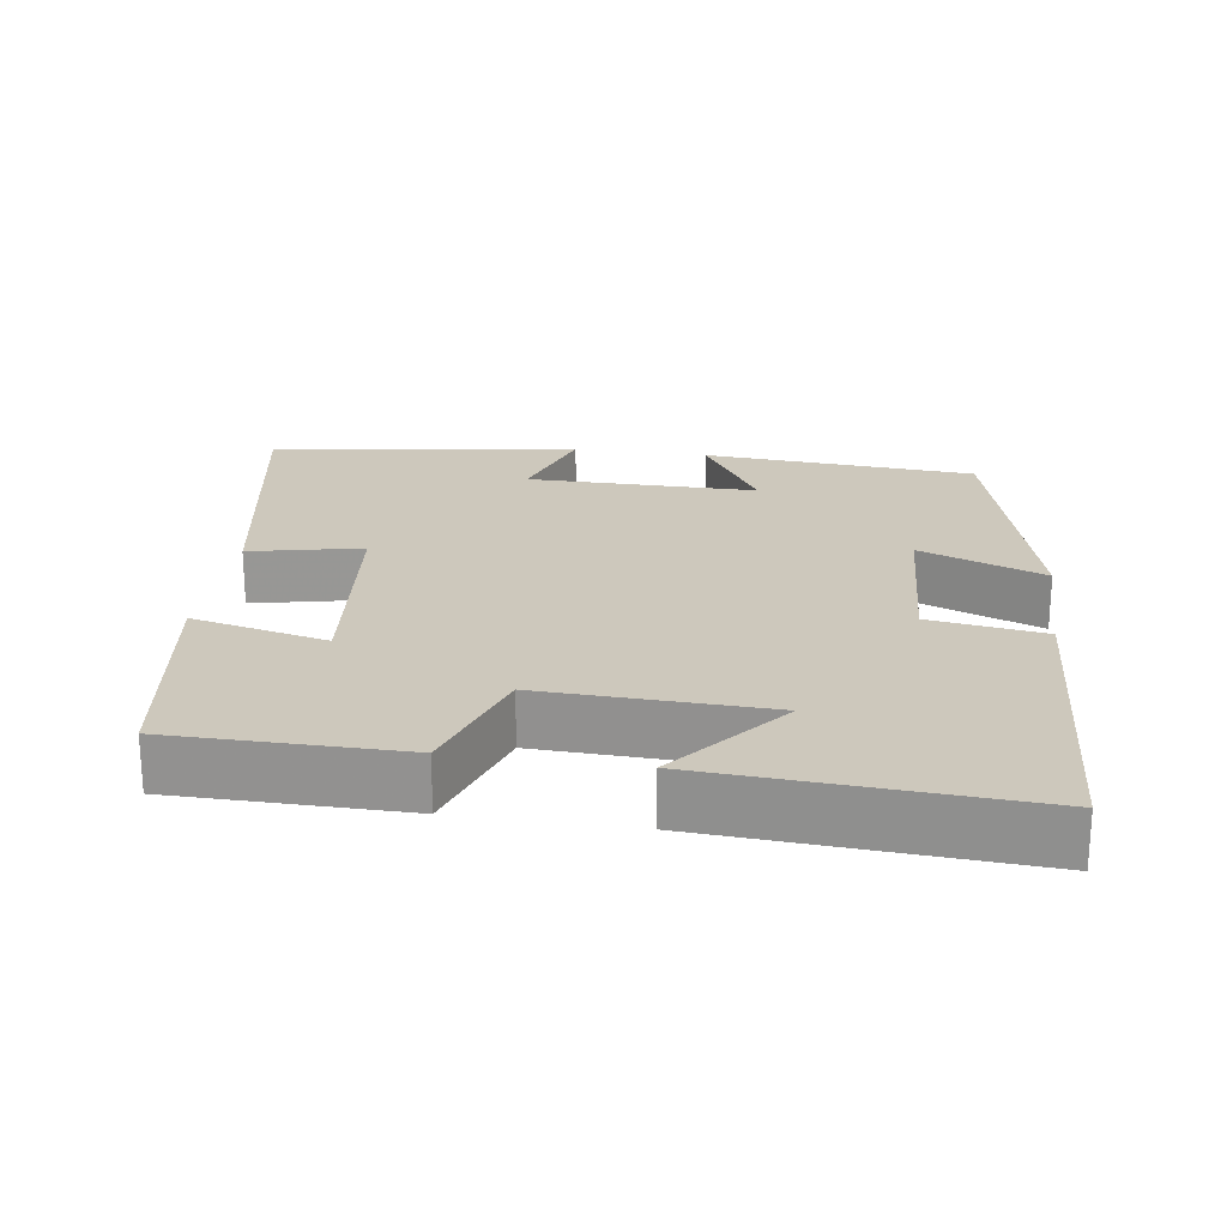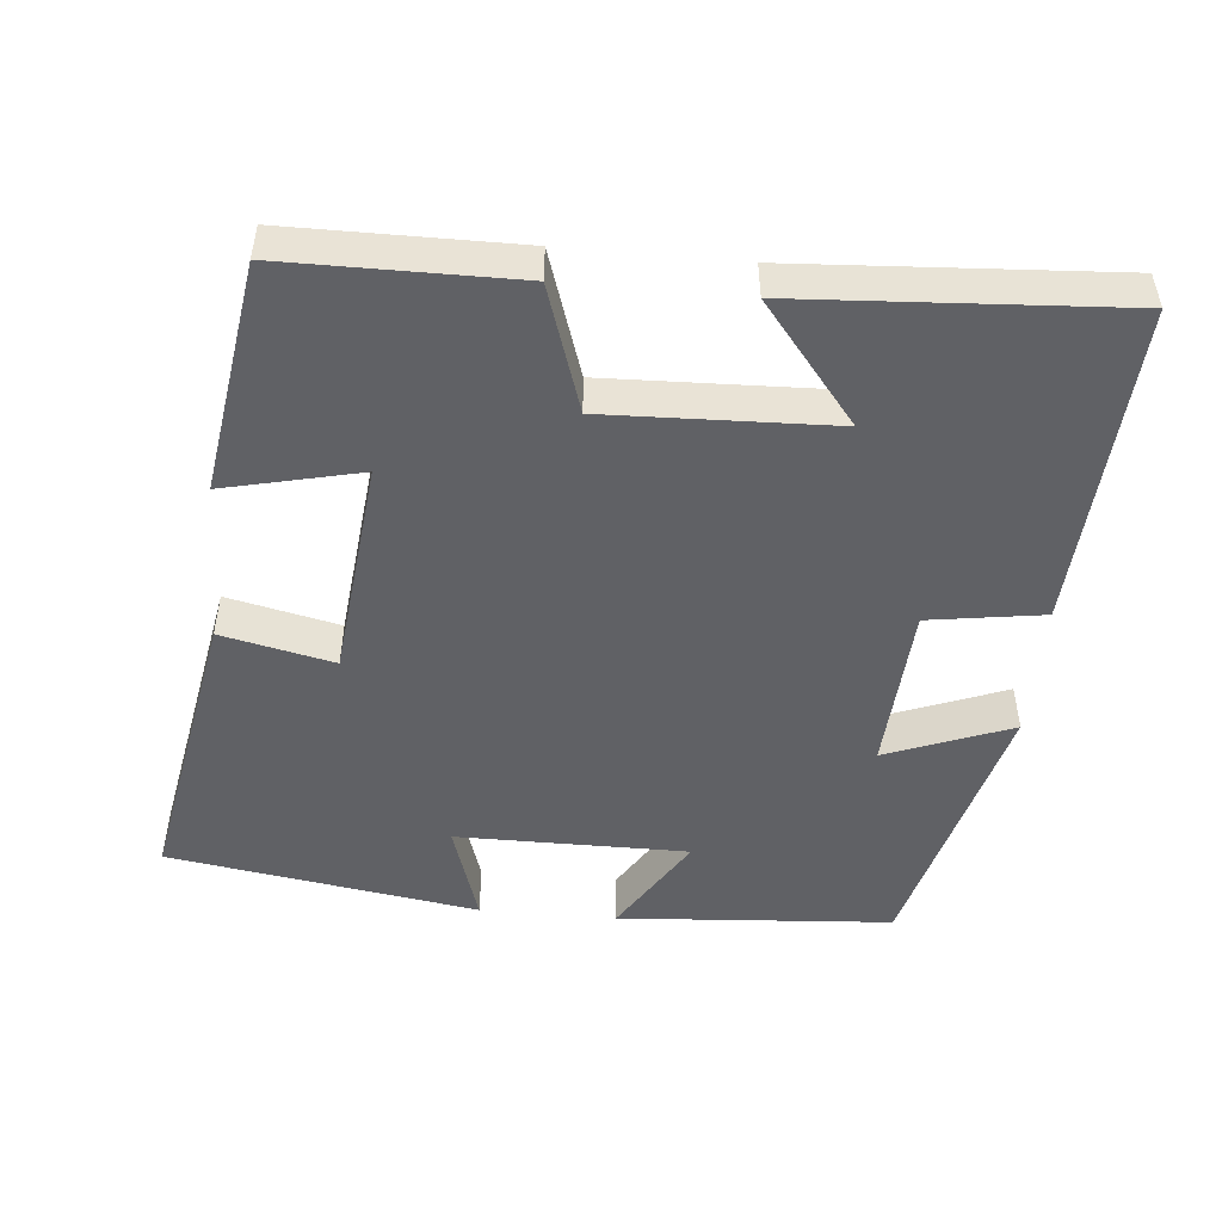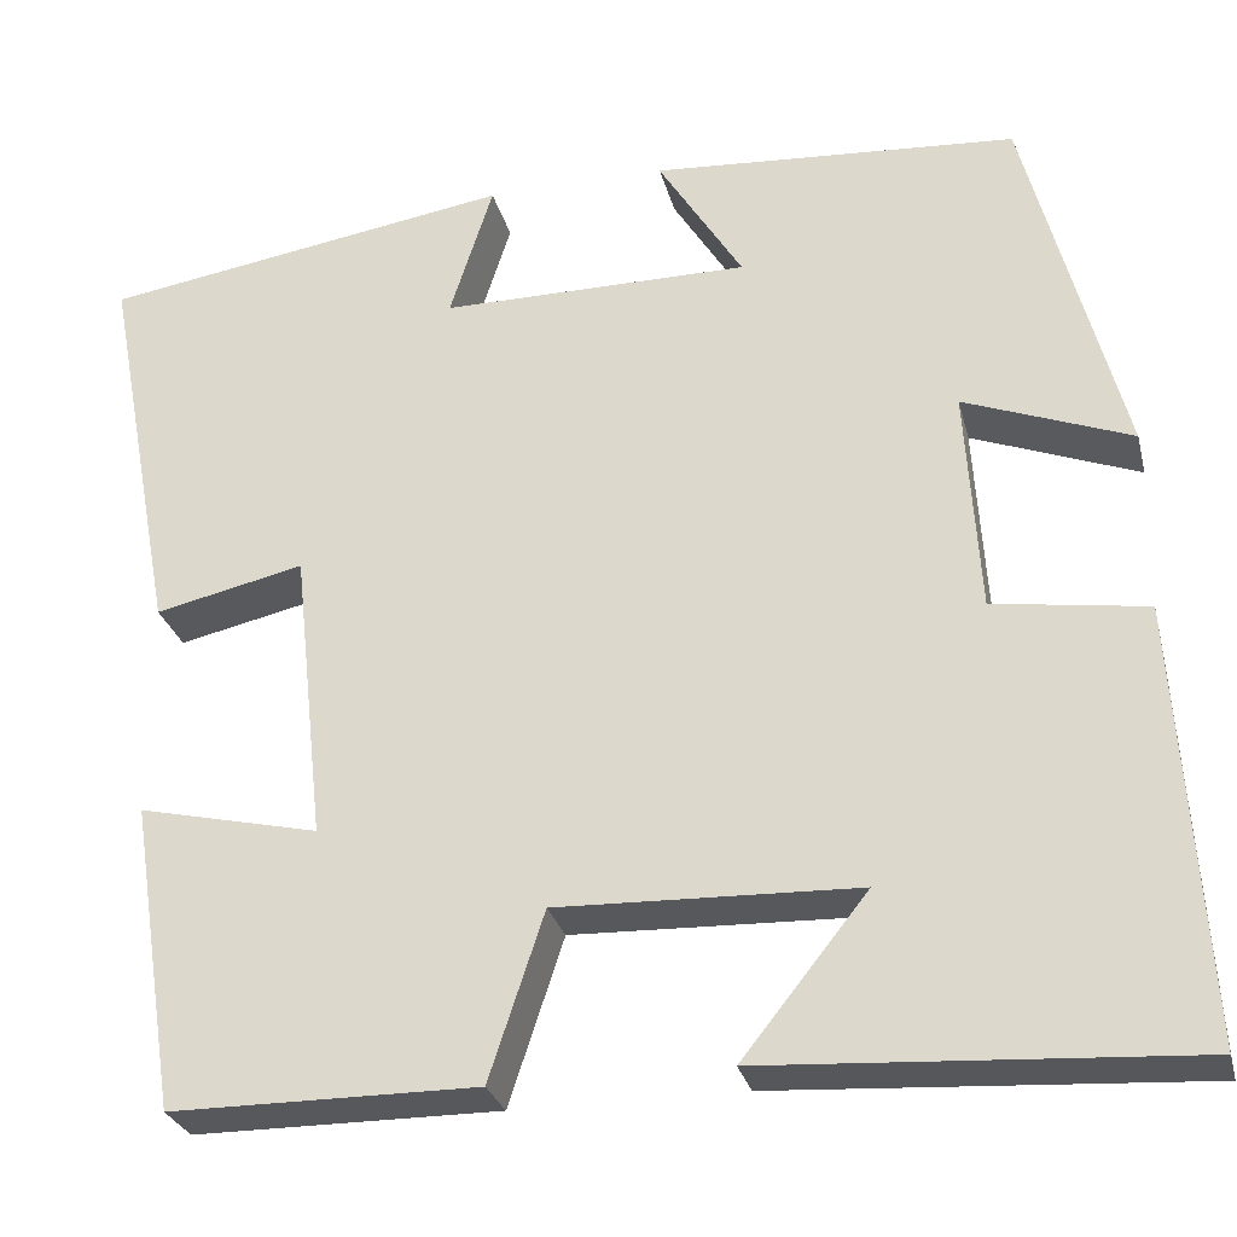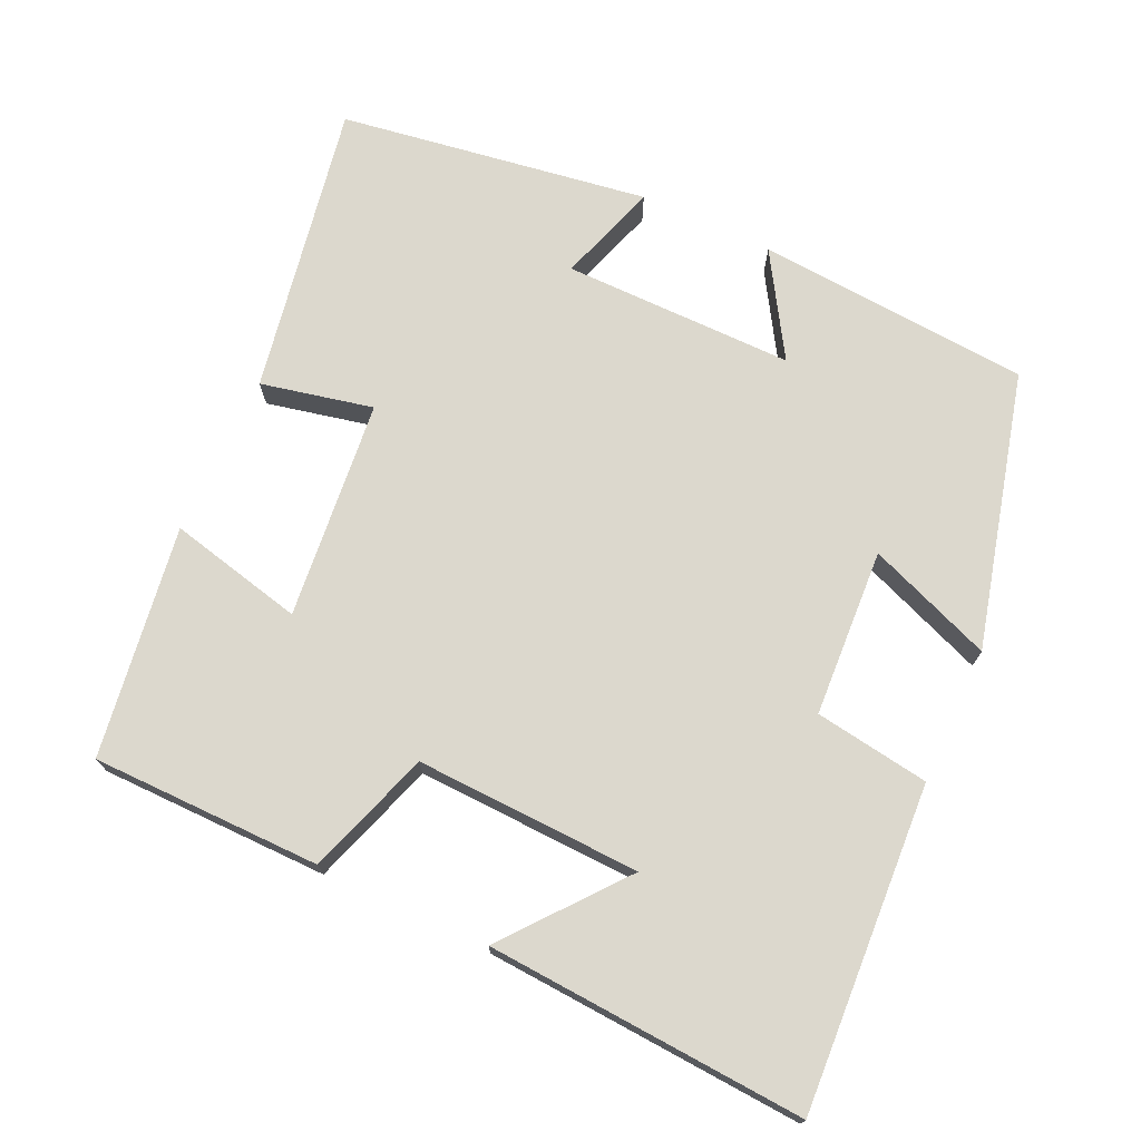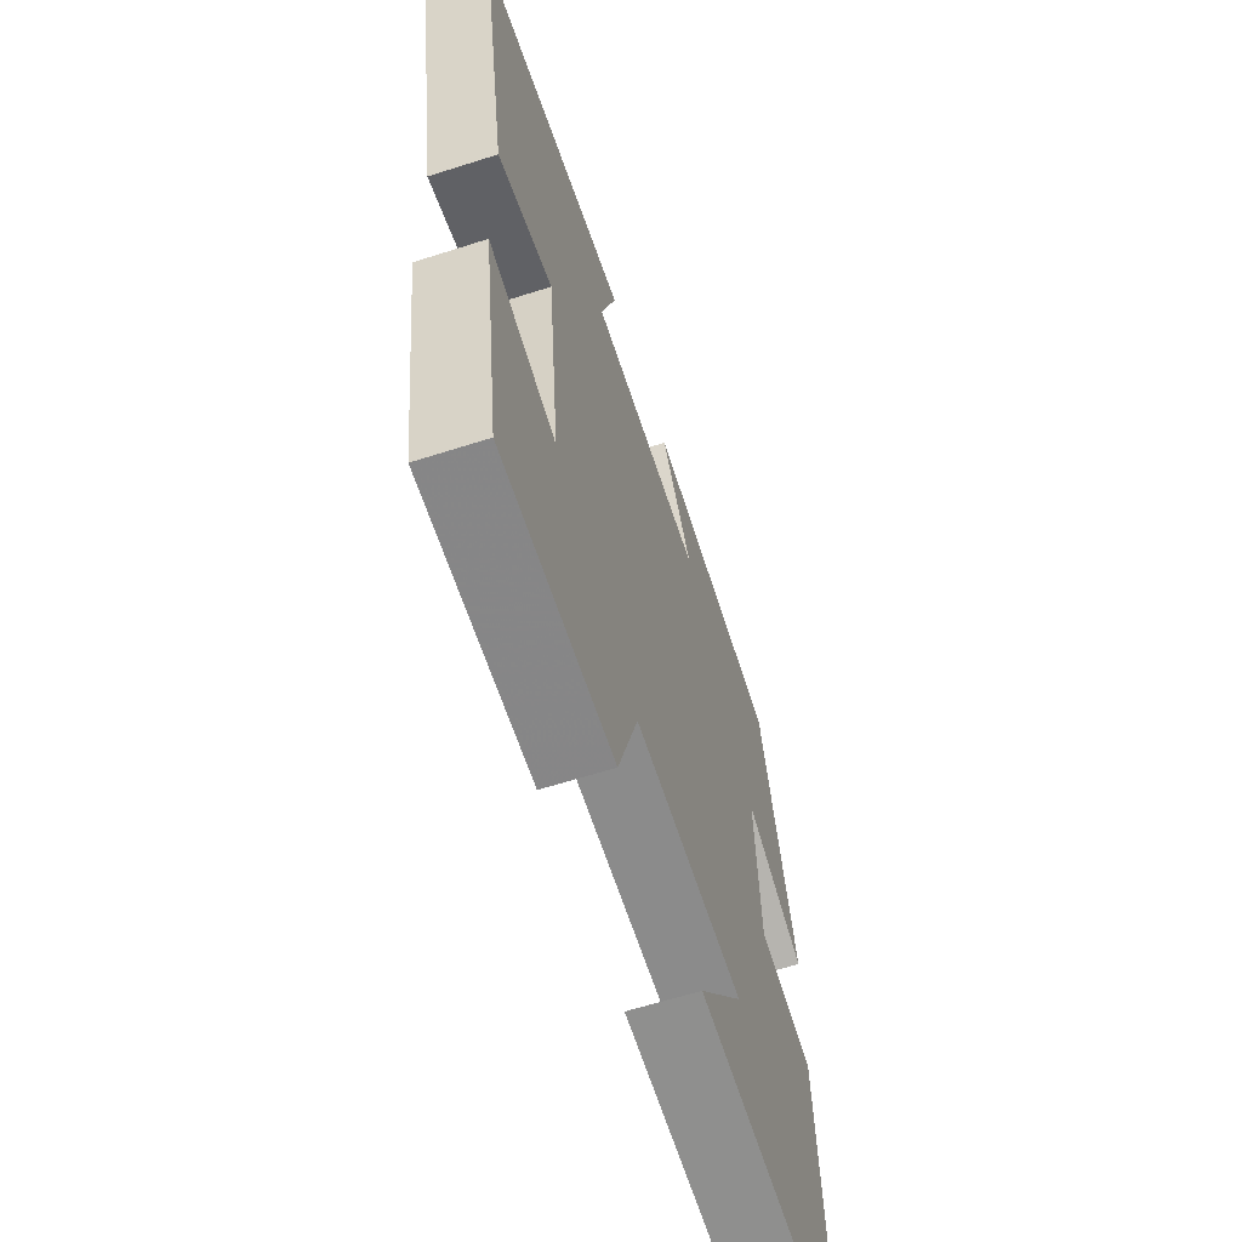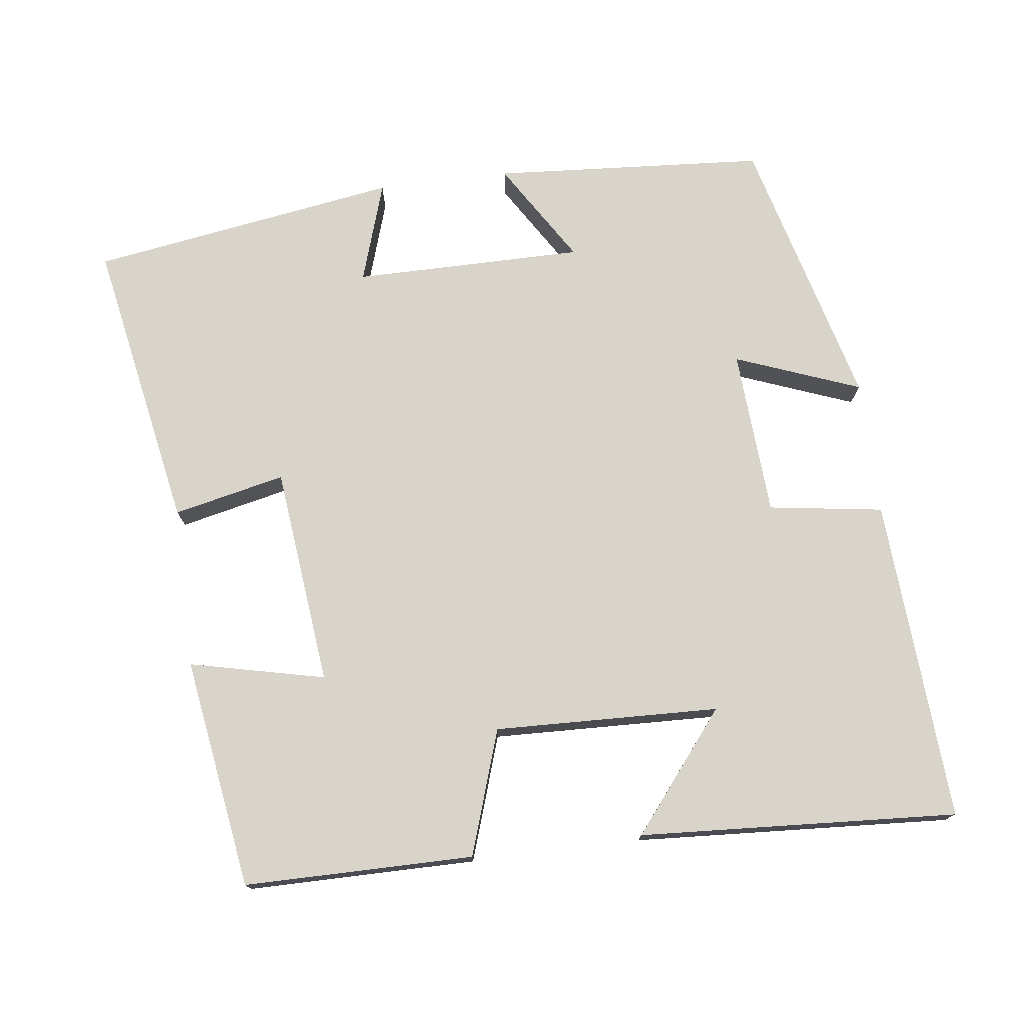
<metadata>
{"format":"obj","ext":"obj","renderer":"f3d","projection":"perspective","resolution":1024,"background":"white","views":[{"elev":22.2,"azim":-171.5,"up":"+Y"},{"elev":-49.2,"azim":174.8,"up":"+Y"},{"elev":-28.1,"azim":-166.2,"up":"+Z"},{"elev":72.5,"azim":-154.9,"up":"+Y"},{"elev":-62.1,"azim":108.0,"up":"+Z"},{"elev":75.1,"azim":172.8,"up":"+Y"}]}
</metadata>
<code>
v -0.402 0.07 0.474
v -0.03 0.07 0.5
v -0.116 0.07 0.362
v 0.198 0.07 0.362
v 0.154 0.07 0.5
v 0.574 0.07 0.434
v 0.5 0.07 0.037
v 0.348 0.07 0.071
v 0.316 0.07 -0.227
v 0.5 0.07 -0.185
v 0.452 0.07 -0.499
v 0.14 0.07 -0.5
v 0.084 0.07 -0.33
v -0.222 0.07 -0.34
v -0.094 0.07 -0.5
v -0.527 0.07 -0.526
v -0.5 0.07 -0.085
v -0.344 0.07 -0.062
v -0.33 0.07 0.166
v -0.5 0.07 0.101
v -0.402 0 0.474
v -0.03 0 0.5
v -0.116 0 0.362
v 0.198 0 0.362
v 0.154 0 0.5
v 0.574 0 0.434
v 0.5 0 0.037
v 0.348 0 0.071
v 0.316 0 -0.227
v 0.5 0 -0.185
v 0.452 0 -0.499
v 0.14 0 -0.5
v 0.084 0 -0.33
v -0.222 0 -0.34
v -0.094 0 -0.5
v -0.527 0 -0.526
v -0.5 0 -0.085
v -0.344 0 -0.062
v -0.33 0 0.166
v -0.5 0 0.101
f 19 20 1 2
f 16 17 18
f 14 15 16
f 14 16 18
f 13 14 18 19
f 9 10 11 12
f 8 9 12 13
f 5 6 7 8
f 4 5 8
f 3 4 8 13
f 19 2 3
f 3 13 19
f 22 21 40 39
f 38 37 36
f 36 35 34
f 38 36 34
f 39 38 34 33
f 32 31 30 29
f 33 32 29 28
f 28 27 26 25
f 28 25 24
f 33 28 24 23
f 23 22 39
f 39 33 23
f 1 21 22 2
f 2 22 23 3
f 3 23 24 4
f 4 24 25 5
f 5 25 26 6
f 6 26 27 7
f 7 27 28 8
f 8 28 29 9
f 9 29 30 10
f 10 30 31 11
f 11 31 32 12
f 12 32 33 13
f 13 33 34 14
f 14 34 35 15
f 15 35 36 16
f 16 36 37 17
f 17 37 38 18
f 18 38 39 19
f 19 39 40 20
f 20 40 21 1

</code>
